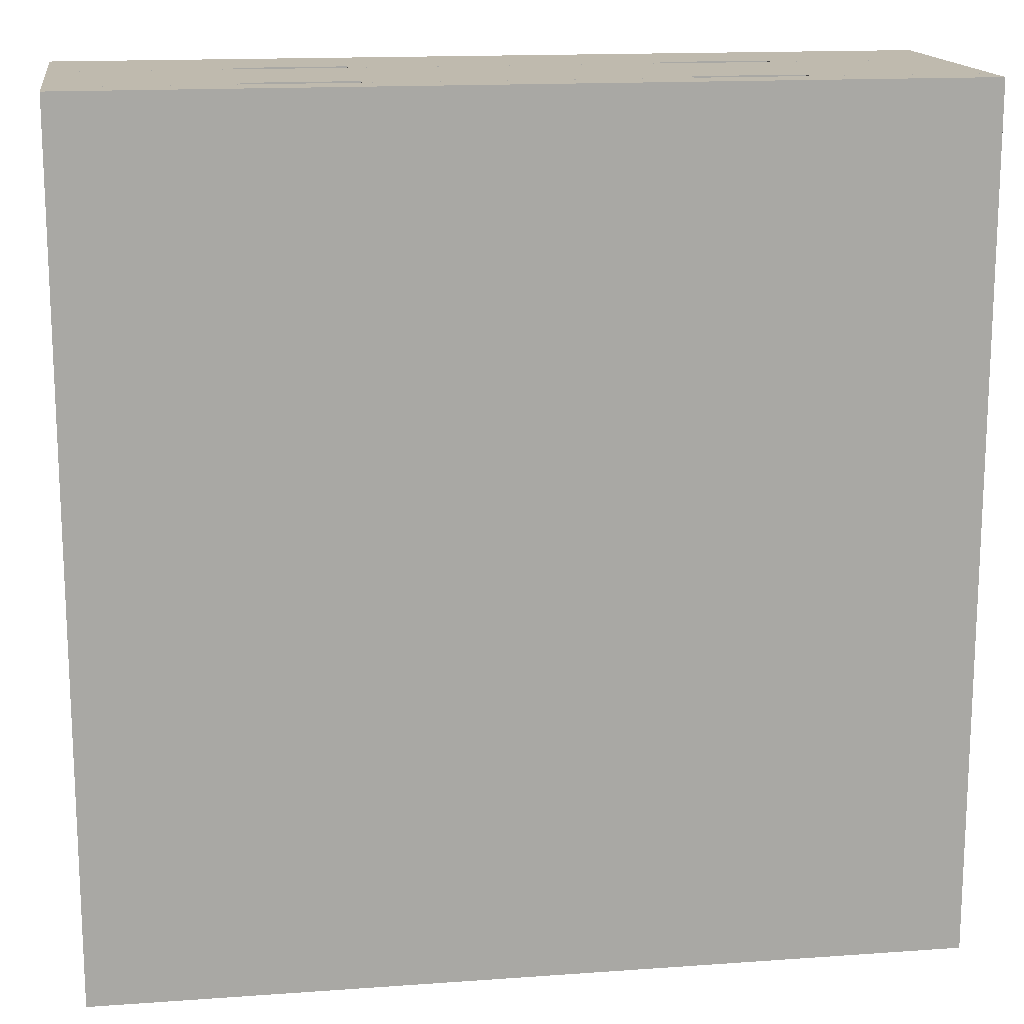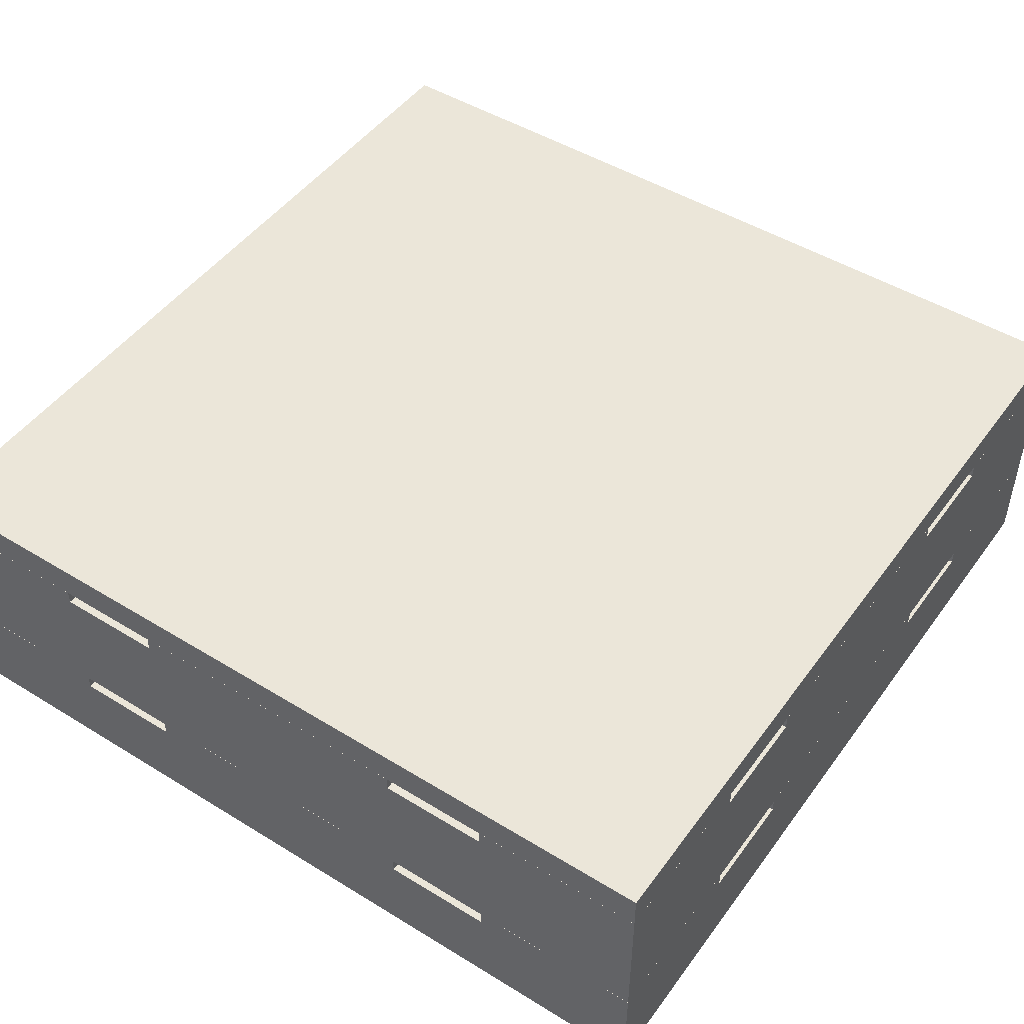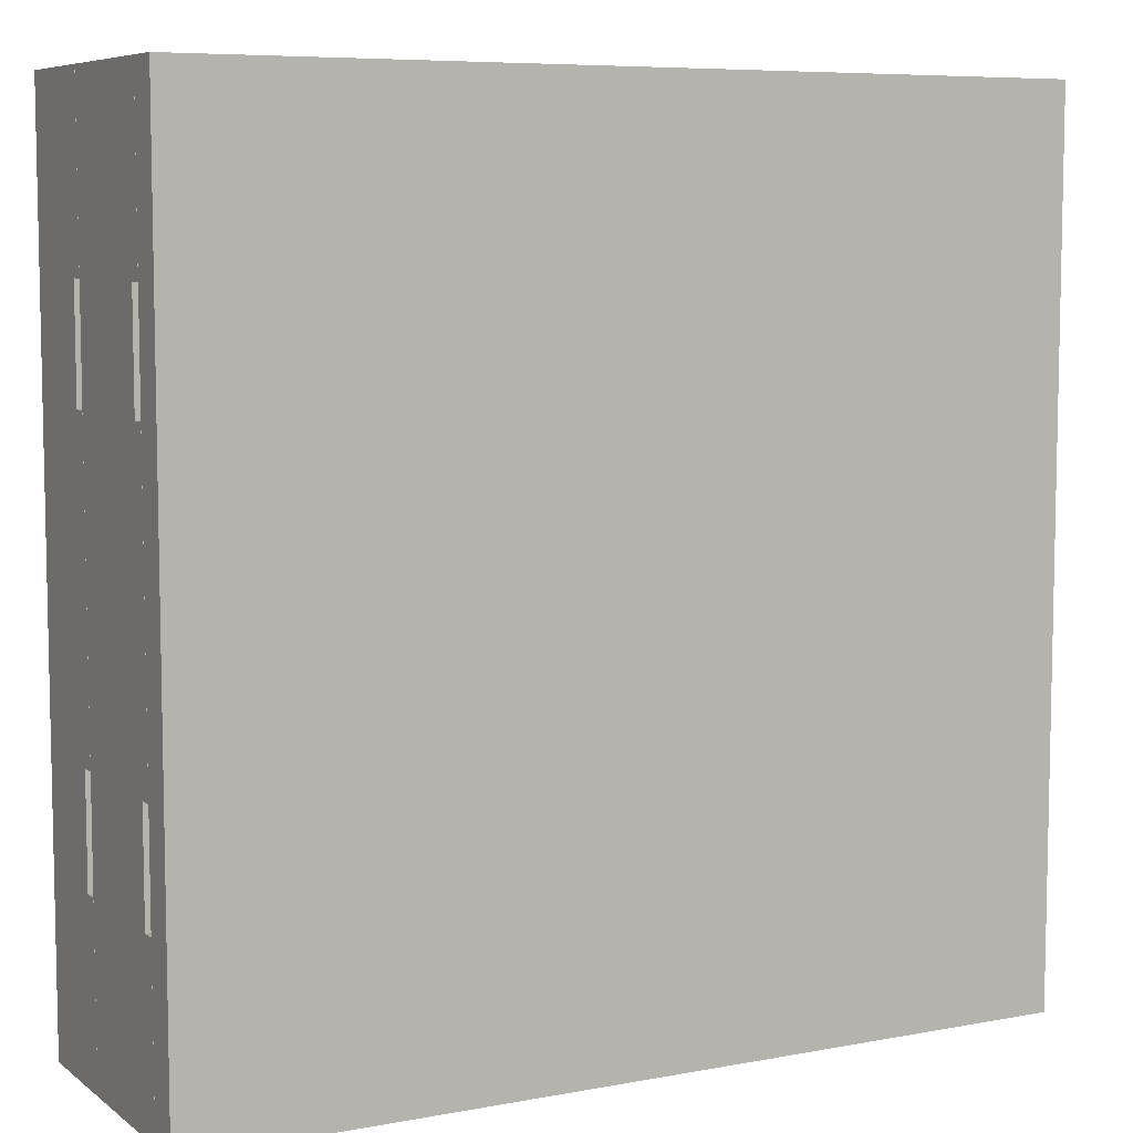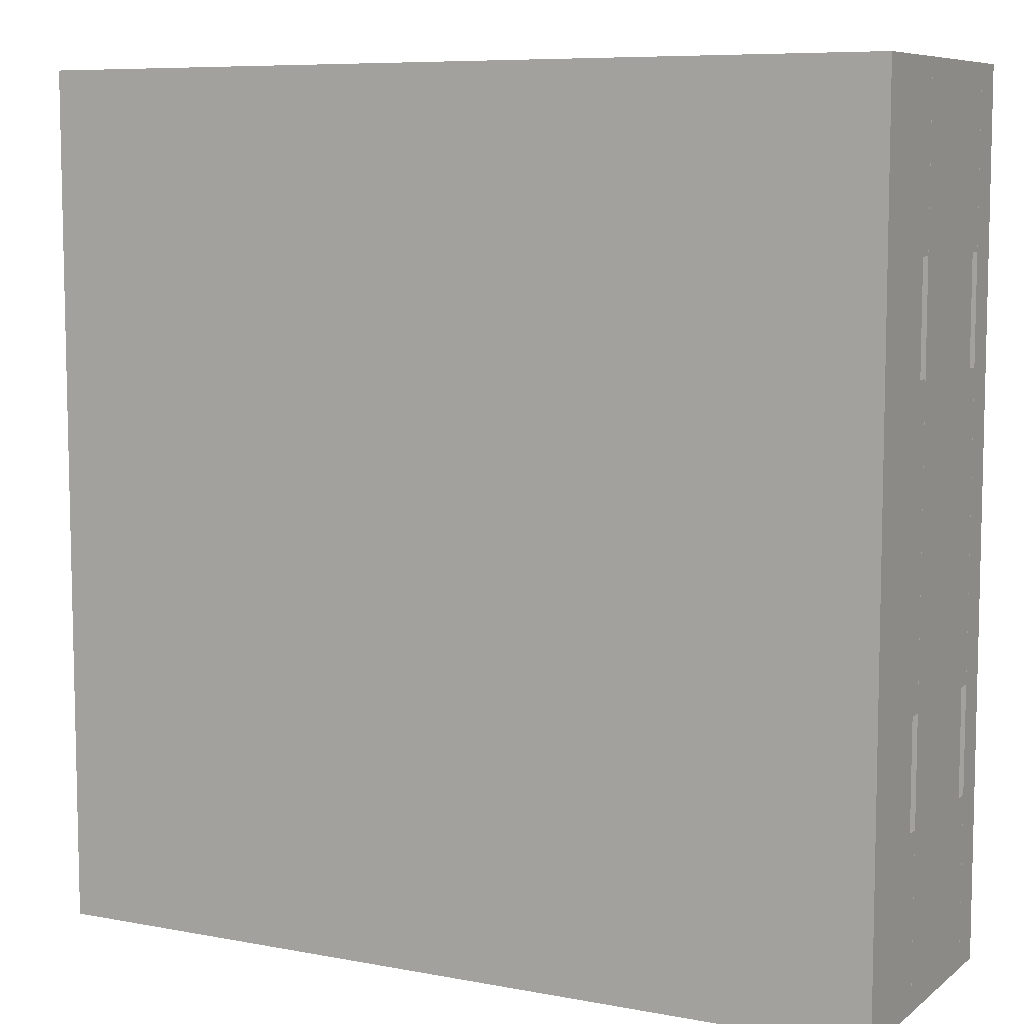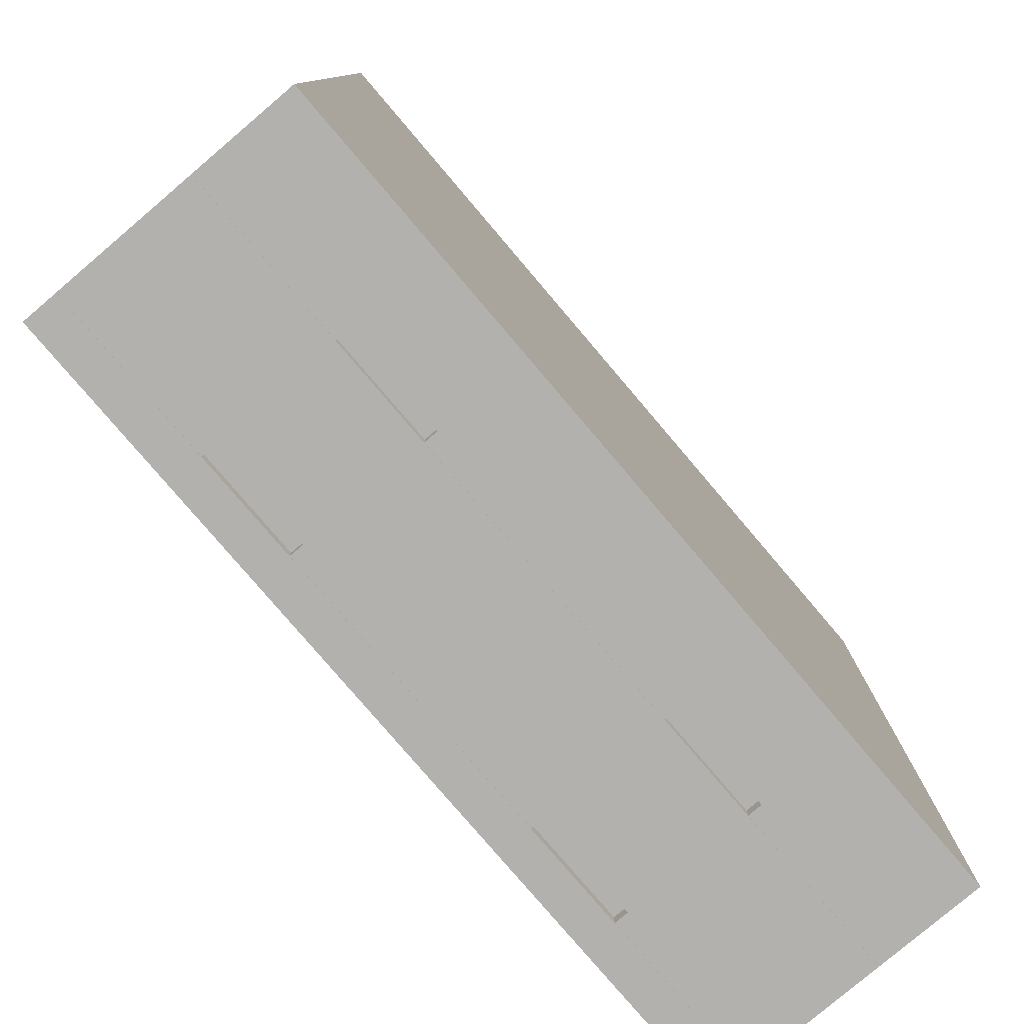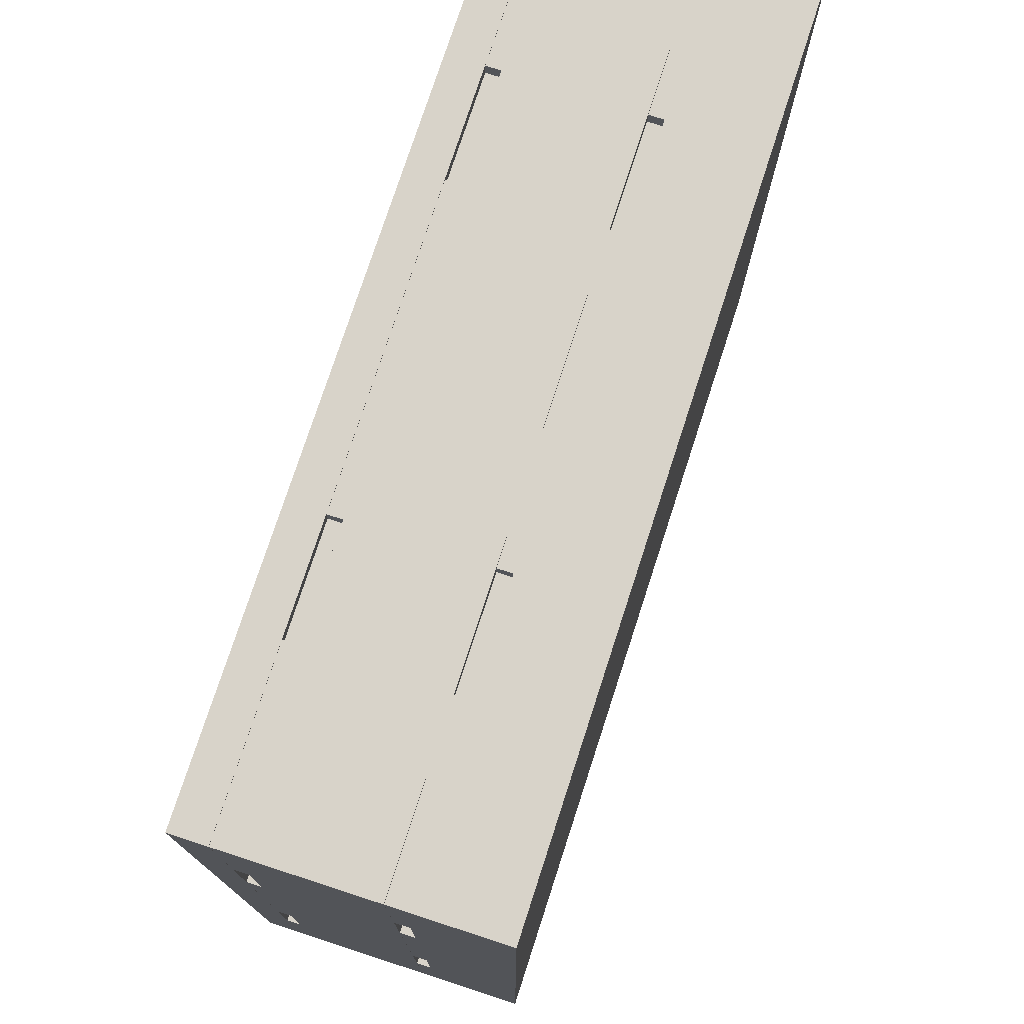
<metadata>
{"format":"obj","ext":"obj","renderer":"f3d","projection":"perspective","resolution":1024,"background":"white","views":[{"elev":15.5,"azim":171.4,"up":"+Z"},{"elev":48.1,"azim":-55.5,"up":"+Y"},{"elev":7.3,"azim":151.9,"up":"+Z"},{"elev":7.9,"azim":27.7,"up":"+Z"},{"elev":-79.3,"azim":-49.6,"up":"+Z"},{"elev":75.9,"azim":-72.0,"up":"+Z"}]}
</metadata>
<code>
o geometry_1
v -4.825 0.4 0.8
v -3.625 0.3502 0.8
v -3.625 0.4 0.8
v -4.825 0.3502 0.8
v -4.805 0.35 -0.16
v -4.805 0.3502 -0.38
v -4.805 0.35 -0.38
v -4.805 0.33 -0.01
v -4.805 0.33 -0.16
v -4.805 0.35 -0.01
v -4.805 0.35 0.56
v -4.805 0.35 0.41
v -4.805 0.33 0.41
v -4.805 0.33 0.56
v -4.805 0.3502 0.78
v -4.805 0.35 0.78
v -4.825 0.33 0.56
v -4.825 0.1502 0.8
v -4.825 0.35 0.8
v -4.825 0.35 0.56
v -4.825 0.33 0.41
v -4.825 0.35 -0.01
v -4.825 0.35 0.41
v -4.825 0.33 -0.01
v -4.825 0.1502 -0.4
v -4.825 0.33 -0.16
v -4.825 0.35 -0.4
v -4.825 0.35 -0.16
v -3.865 0.33 0.8
v -3.625 0.1502 0.8
v -3.625 0.35 0.8
v -3.865 0.35 0.8
v -4.015 0.33 0.8
v -4.435 0.35 0.8
v -4.015 0.35 0.8
v -4.435 0.33 0.8
v -4.585 0.33 0.8
v -4.585 0.35 0.8
v -4.805 0.15 -0.16
v -4.805 0.1502 -0.38
v -4.805 0.15 -0.38
v -4.805 0.13 -0.01
v -4.805 0.13 -0.16
v -4.805 0.15 -0.01
v -4.805 0.15 0.56
v -4.805 0.15 0.41
v -4.805 0.13 0.41
v -4.805 0.13 0.56
v -4.805 0.1502 0.78
v -4.805 0.15 0.78
v -4.825 0.13 0.56
v -4.825 0 0.8
v -4.825 0.15 0.8
v -4.825 0.15 0.56
v -4.825 0.13 0.41
v -4.825 0.15 -0.01
v -4.825 0.15 0.41
v -4.825 0.13 -0.01
v -4.825 0 -0.4
v -4.825 0.13 -0.16
v -4.825 0.15 -0.4
v -4.825 0.15 -0.16
v -4.825 0.4 -0.4
v -4.825 0.3502 -0.4
v -3.865 0.13 0.8
v -3.625 0 0.8
v -3.625 0.15 0.8
v -3.865 0.15 0.8
v -4.015 0.13 0.8
v -4.435 0.15 0.8
v -4.015 0.15 0.8
v -4.435 0.13 0.8
v -4.585 0.13 0.8
v -4.585 0.15 0.8
v -3.625 0.4 -0.4
v -3.625 0 -0.4
v -4.585 0.15 0.78
v -3.645 0.1502 -0.38
v -3.625 0.1502 -0.4
v -3.645 0.1502 0.78
v -4.435 0.15 0.78
v -4.015 0.15 0.78
v -4.435 0.13 0.78
v -4.585 0.13 0.78
v -3.865 0.13 0.78
v -4.015 0.13 0.78
v -3.865 0.15 0.78
v -3.645 0.15 0.78
v -4.585 0.35 0.78
v -3.645 0.3502 -0.38
v -3.625 0.3502 -0.4
v -3.645 0.3502 0.78
v -4.435 0.35 0.78
v -4.015 0.35 0.78
v -4.435 0.33 0.78
v -4.585 0.33 0.78
v -3.865 0.33 0.78
v -4.015 0.33 0.78
v -3.865 0.35 0.78
v -3.645 0.35 0.78
v -3.865 0.33 -0.4
v -3.625 0.35 -0.4
v -3.865 0.35 -0.4
v -4.015 0.33 -0.4
v -4.435 0.33 -0.4
v -4.015 0.35 -0.4
v -4.435 0.35 -0.4
v -4.585 0.35 -0.4
v -4.585 0.33 -0.4
v -3.865 0.13 -0.4
v -3.625 0.15 -0.4
v -3.865 0.15 -0.4
v -4.015 0.13 -0.4
v -4.435 0.13 -0.4
v -4.015 0.15 -0.4
v -4.435 0.15 -0.4
v -4.585 0.15 -0.4
v -4.585 0.13 -0.4
v -4.585 0.15 -0.38
v -4.435 0.15 -0.38
v -4.015 0.15 -0.38
v -4.435 0.13 -0.38
v -4.585 0.13 -0.38
v -3.865 0.15 -0.38
v -4.015 0.13 -0.38
v -3.865 0.13 -0.38
v -3.645 0.15 -0.38
v -4.585 0.35 -0.38
v -4.435 0.35 -0.38
v -4.015 0.35 -0.38
v -4.435 0.33 -0.38
v -4.585 0.33 -0.38
v -3.865 0.35 -0.38
v -4.015 0.33 -0.38
v -3.865 0.33 -0.38
v -3.645 0.35 -0.38
v -3.645 0.35 -0.16
v -3.645 0.33 -0.01
v -3.645 0.33 -0.16
v -3.645 0.35 -0.01
v -3.645 0.35 0.56
v -3.645 0.33 0.41
v -3.645 0.35 0.41
v -3.645 0.33 0.56
v -3.625 0.33 0.56
v -3.625 0.35 0.56
v -3.625 0.33 0.41
v -3.625 0.33 -0.01
v -3.625 0.35 0.41
v -3.625 0.35 -0.01
v -3.625 0.35 -0.16
v -3.625 0.33 -0.16
v -3.645 0.15 -0.16
v -3.645 0.13 -0.01
v -3.645 0.13 -0.16
v -3.645 0.15 -0.01
v -3.645 0.15 0.56
v -3.645 0.13 0.41
v -3.645 0.15 0.41
v -3.645 0.13 0.56
v -3.625 0.13 0.56
v -3.625 0.15 0.56
v -3.625 0.13 0.41
v -3.625 0.13 -0.01
v -3.625 0.15 0.41
v -3.625 0.15 -0.01
v -3.625 0.15 -0.16
v -3.625 0.13 -0.16
f 1 2 3
f 1 4 2
f 5 6 7
f 8 5 9
f 10 5 8
f 11 12 13
f 11 13 14
f 15 11 16
f 15 6 10
f 10 6 5
f 15 10 12
f 15 12 11
f 17 18 19
f 20 17 19
f 21 18 17
f 22 21 23
f 22 24 21
f 25 24 26
f 25 21 24
f 25 18 21
f 27 26 28
f 27 25 26
f 29 30 31
f 32 29 31
f 33 30 29
f 34 33 35
f 34 36 33
f 18 36 37
f 18 33 36
f 18 30 33
f 19 37 38
f 19 18 37
f 39 40 41
f 42 39 43
f 44 39 42
f 45 46 47
f 45 47 48
f 49 45 50
f 49 40 39
f 49 39 44
f 49 44 46
f 49 46 45
f 51 52 53
f 54 51 53
f 55 52 51
f 56 55 57
f 56 58 55
f 59 58 60
f 59 55 58
f 59 52 55
f 61 60 62
f 61 59 60
f 63 4 1
f 63 64 4
f 65 66 67
f 68 65 67
f 69 66 65
f 70 69 71
f 70 72 69
f 52 72 73
f 52 69 72
f 52 66 69
f 53 73 74
f 53 52 73
f 3 63 1
f 75 63 3
f 66 52 59
f 76 66 59
f 54 53 50
f 74 50 53
f 45 54 50
f 77 50 74
f 45 48 51
f 45 51 54
f 47 51 48
f 47 55 51
f 57 47 46
f 57 55 47
f 44 57 46
f 44 56 57
f 78 40 25
f 49 25 40
f 18 25 49
f 79 78 25
f 80 18 49
f 30 18 80
f 30 80 79
f 80 78 79
f 71 81 70
f 82 81 71
f 70 83 72
f 70 81 83
f 83 84 73
f 83 73 72
f 74 84 77
f 74 73 84
f 77 49 50
f 81 77 84
f 81 84 83
f 85 82 86
f 87 82 85
f 80 87 88
f 80 49 77
f 80 77 81
f 80 81 82
f 80 82 87
f 20 19 16
f 38 16 19
f 11 20 16
f 89 16 38
f 11 14 17
f 11 17 20
f 13 17 14
f 13 21 17
f 23 13 12
f 23 21 13
f 10 23 12
f 10 22 23
f 90 6 64
f 15 64 6
f 4 64 15
f 91 90 64
f 92 4 15
f 2 4 92
f 2 92 91
f 92 90 91
f 35 93 34
f 94 93 35
f 34 95 36
f 34 93 95
f 95 96 37
f 95 37 36
f 38 96 89
f 38 37 96
f 89 15 16
f 93 89 96
f 93 96 95
f 97 94 98
f 99 94 97
f 92 99 100
f 92 15 89
f 92 89 93
f 92 93 94
f 92 94 99
f 64 75 91
f 64 63 75
f 101 102 79
f 101 103 102
f 104 101 79
f 105 106 104
f 105 107 106
f 27 108 109
f 25 109 105
f 25 27 109
f 25 104 79
f 25 105 104
f 110 111 76
f 110 112 111
f 113 110 76
f 114 115 113
f 114 116 115
f 61 117 118
f 59 118 114
f 59 61 118
f 59 113 76
f 59 114 113
f 41 119 117
f 61 41 117
f 62 39 41
f 62 41 61
f 43 39 62
f 43 62 60
f 58 43 60
f 58 42 43
f 58 44 42
f 58 56 44
f 120 121 115
f 120 115 116
f 120 114 122
f 120 116 114
f 123 122 114
f 123 114 118
f 118 119 123
f 118 117 119
f 119 41 40
f 120 123 119
f 122 123 120
f 124 125 121
f 126 125 124
f 127 124 78
f 40 78 124
f 40 124 121
f 40 121 120
f 40 120 119
f 7 128 108
f 27 7 108
f 28 5 7
f 28 7 27
f 9 5 28
f 9 28 26
f 24 9 26
f 24 8 9
f 24 10 8
f 24 22 10
f 129 130 106
f 129 106 107
f 129 105 131
f 129 107 105
f 132 131 105
f 132 105 109
f 109 128 132
f 109 108 128
f 128 7 6
f 129 132 128
f 131 132 129
f 133 134 130
f 135 134 133
f 136 133 90
f 6 90 133
f 6 133 130
f 6 130 129
f 6 129 128
f 137 136 90
f 138 139 137
f 138 137 140
f 141 142 143
f 144 142 141
f 100 141 92
f 90 92 137
f 137 92 140
f 140 92 143
f 143 92 141
f 145 146 31
f 145 31 30
f 147 145 30
f 148 149 147
f 148 150 149
f 102 151 152
f 79 152 148
f 79 102 152
f 79 147 30
f 79 148 147
f 153 127 78
f 154 155 153
f 154 153 156
f 157 158 159
f 160 158 157
f 88 157 80
f 78 80 153
f 153 80 156
f 156 80 159
f 159 80 157
f 161 162 67
f 161 67 66
f 163 161 66
f 164 165 163
f 164 166 165
f 111 167 168
f 76 168 164
f 76 111 168
f 76 163 66
f 76 164 163
f 75 3 2
f 91 75 2
f 88 87 68
f 67 88 68
f 162 157 88
f 162 88 67
f 160 157 162
f 160 162 161
f 163 160 161
f 163 158 160
f 163 159 158
f 163 165 159
f 166 159 165
f 166 156 159
f 82 69 86
f 82 71 69
f 85 86 69
f 85 69 65
f 65 87 85
f 65 68 87
f 100 99 32
f 31 100 32
f 146 141 100
f 146 100 31
f 144 141 146
f 144 146 145
f 147 144 145
f 147 142 144
f 147 143 142
f 147 149 143
f 150 143 149
f 150 140 143
f 94 33 98
f 94 35 33
f 97 98 33
f 97 33 29
f 29 99 97
f 29 32 99
f 167 111 127
f 112 127 111
f 153 167 127
f 124 127 112
f 153 155 168
f 153 168 167
f 154 168 155
f 154 164 168
f 166 154 156
f 166 164 154
f 115 125 113
f 115 121 125
f 125 126 110
f 125 110 113
f 112 126 124
f 112 110 126
f 151 102 136
f 103 136 102
f 137 151 136
f 133 136 103
f 137 139 152
f 137 152 151
f 138 152 139
f 138 148 152
f 150 138 140
f 150 148 138
f 106 134 104
f 106 130 134
f 134 135 101
f 134 101 104
f 103 135 133
f 103 101 135

</code>
